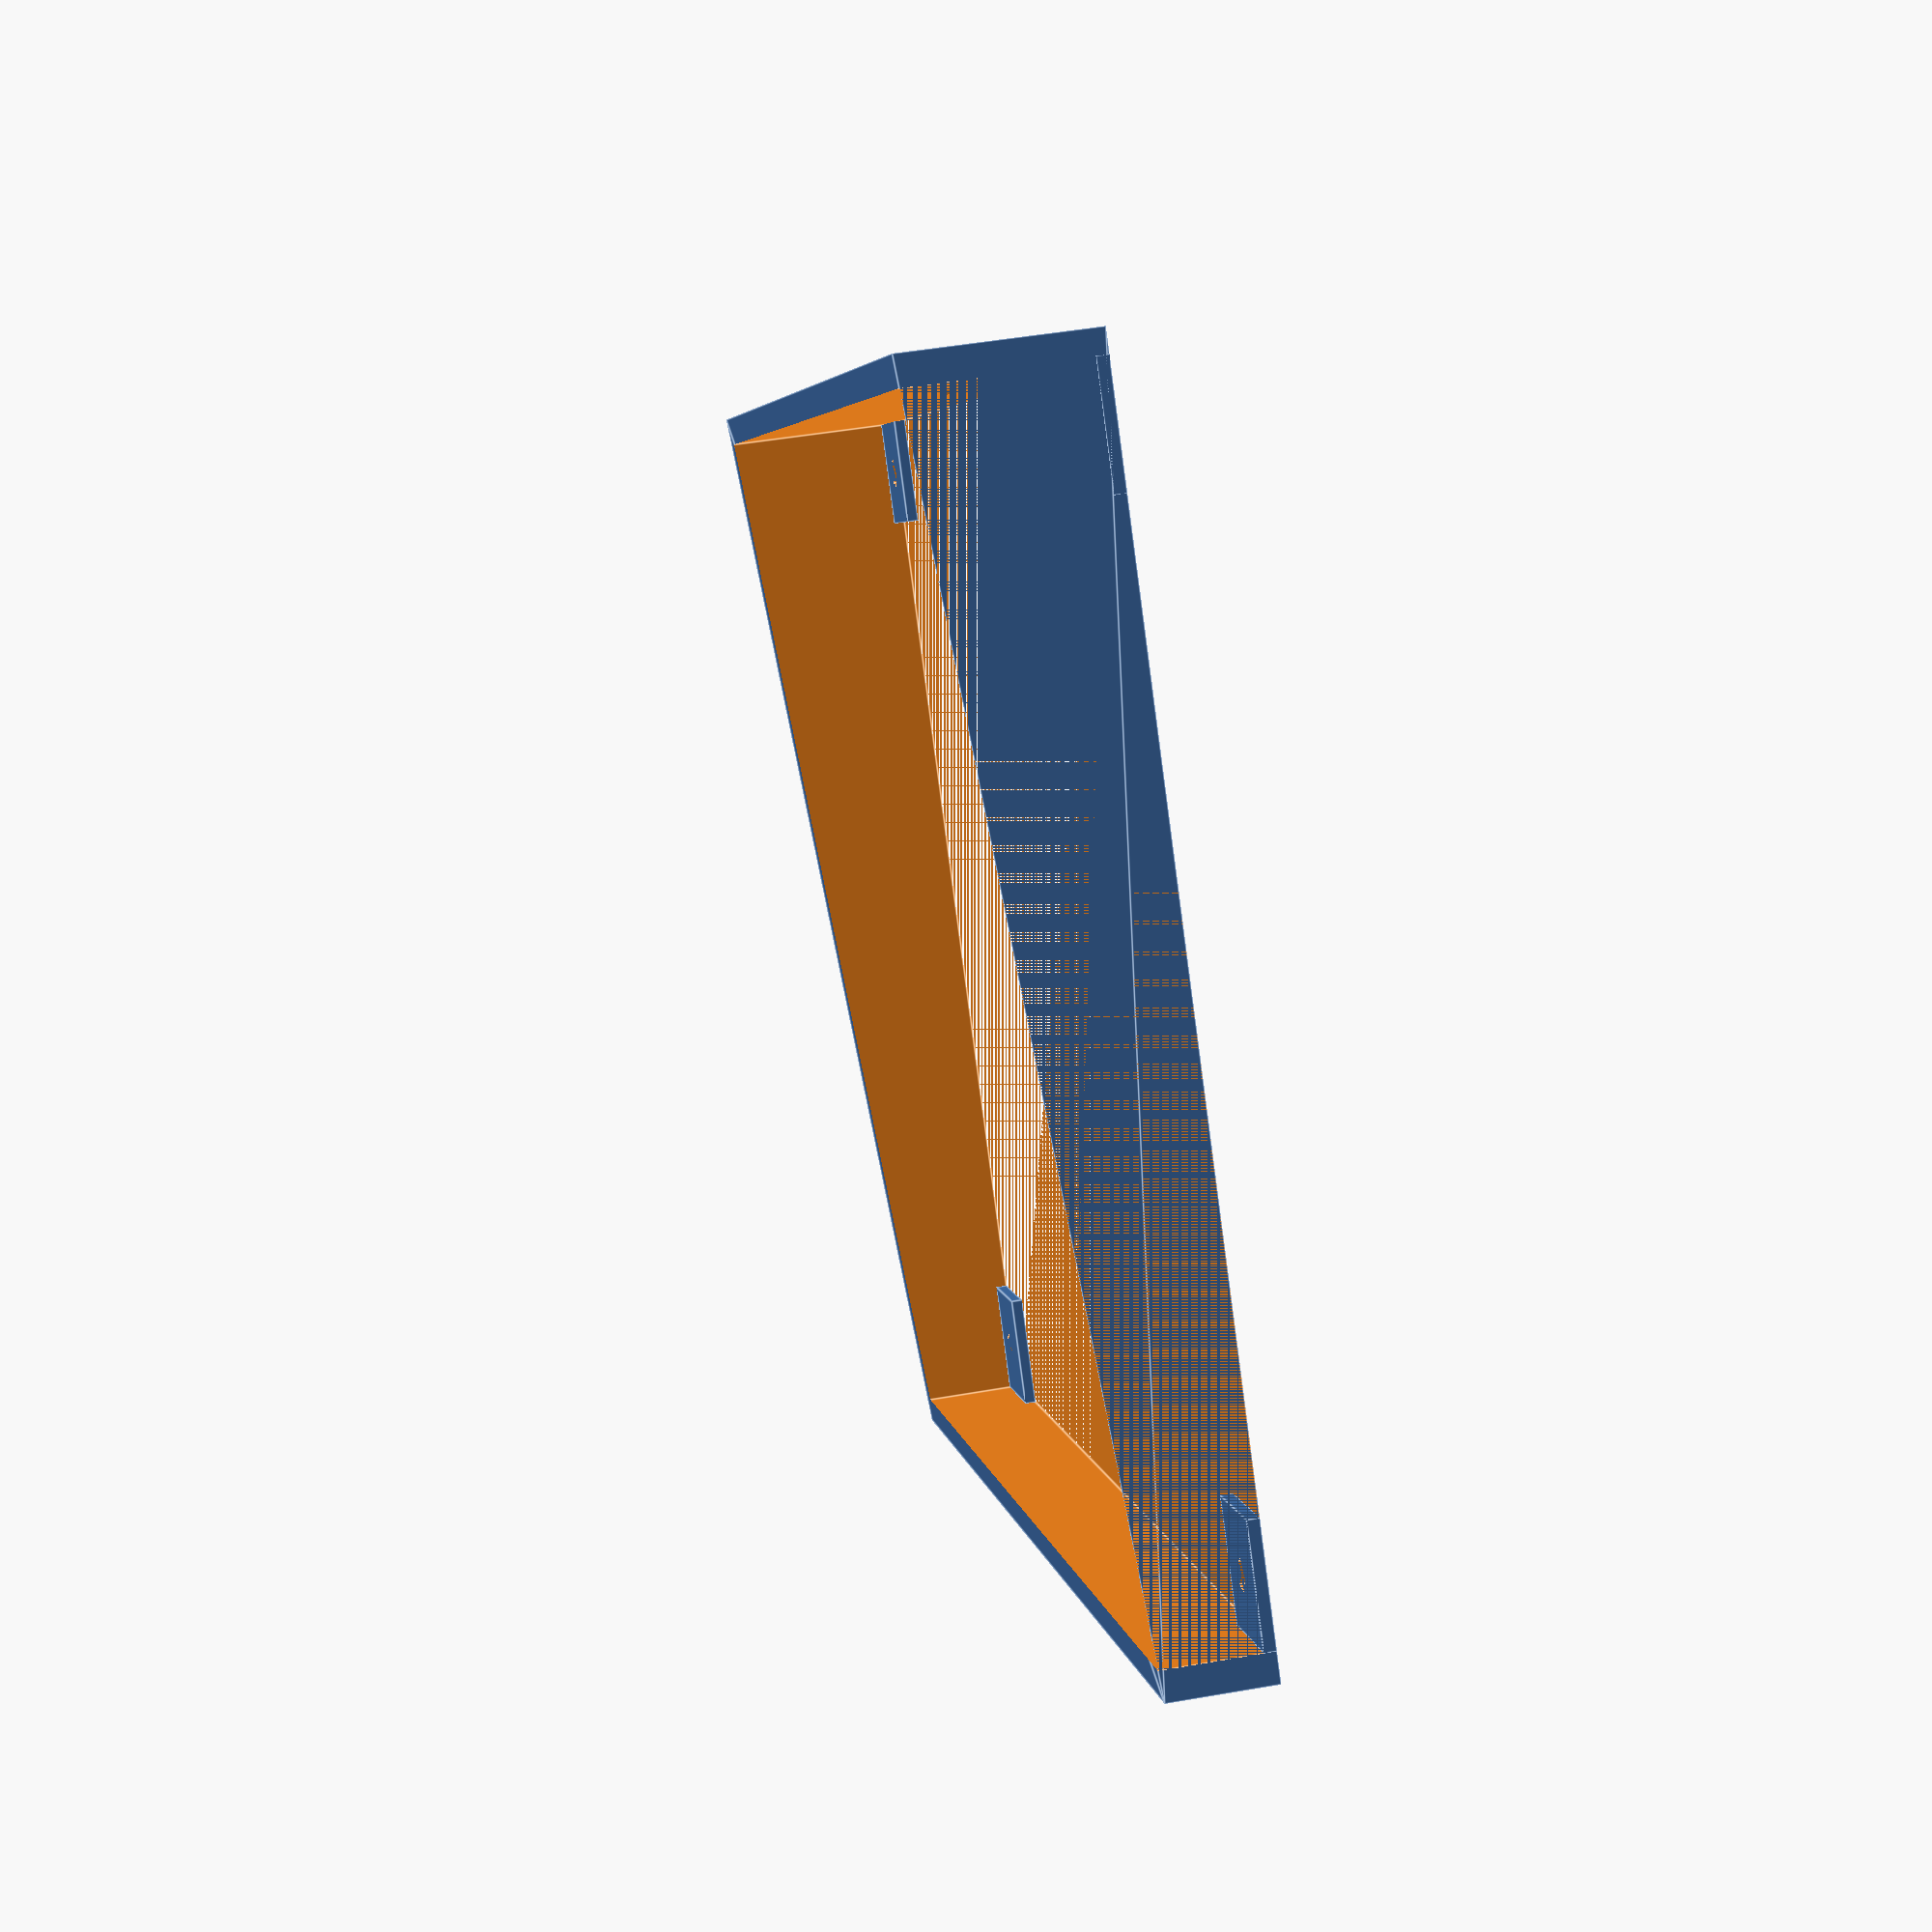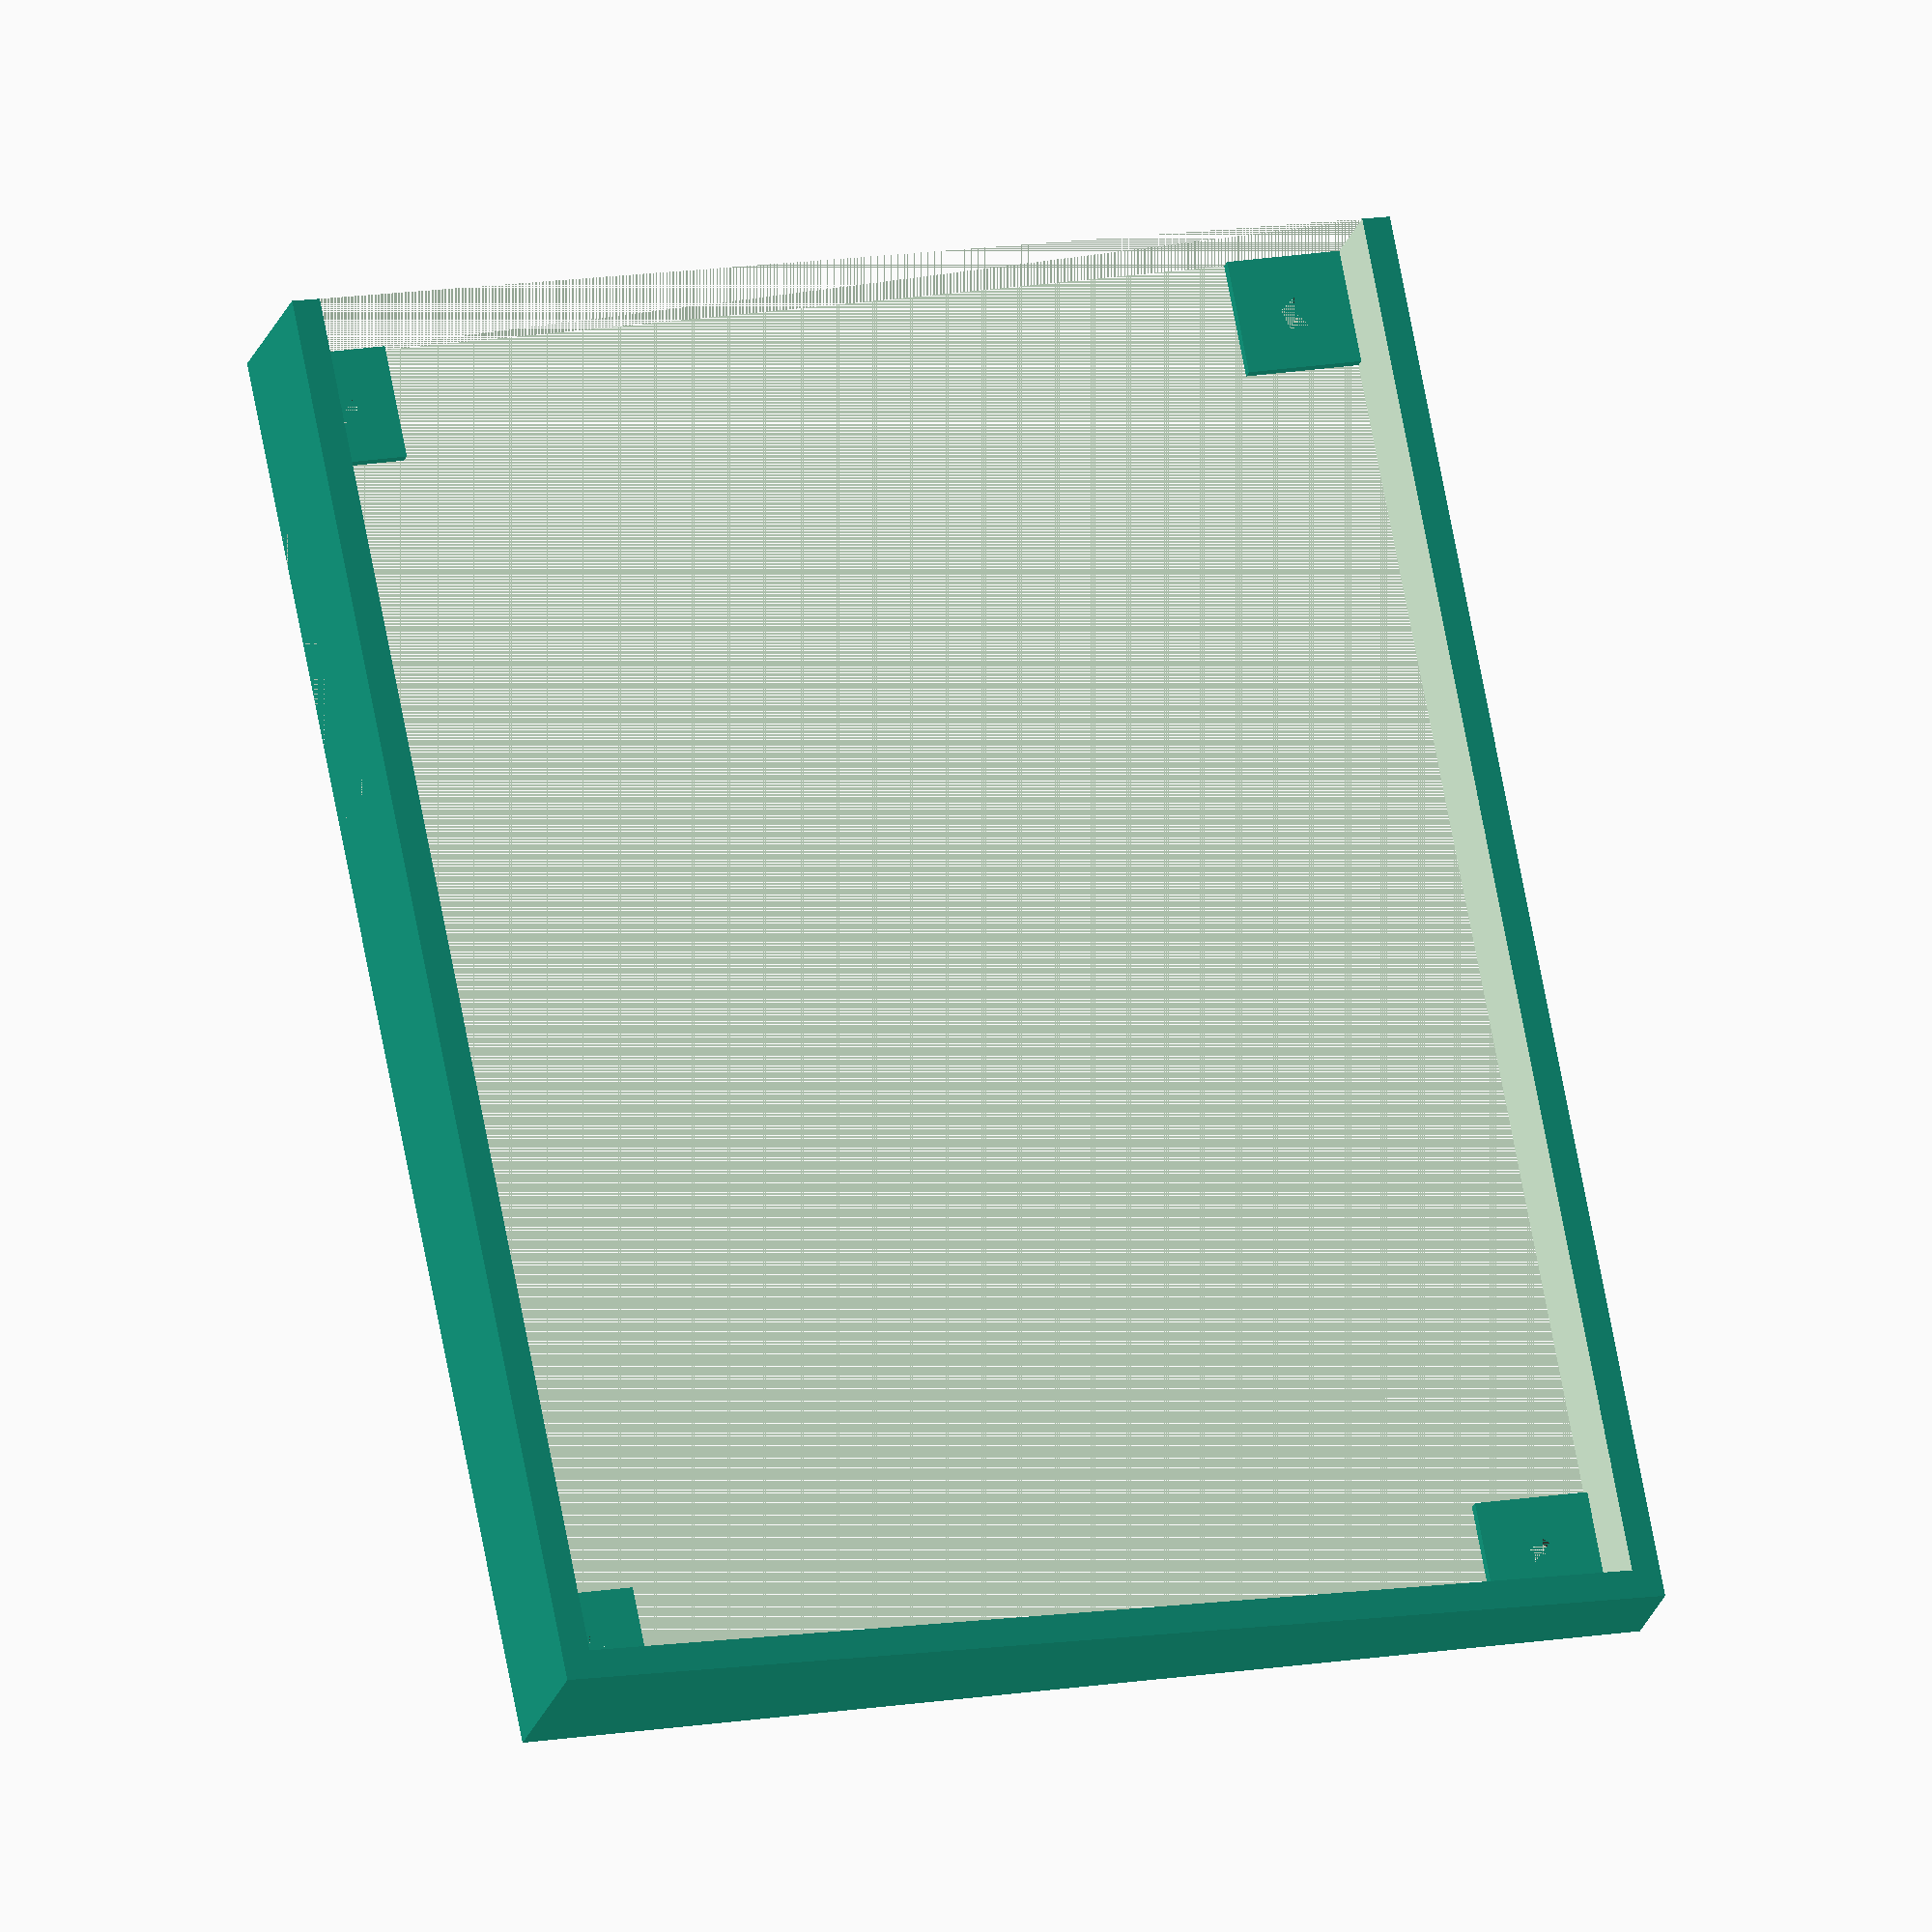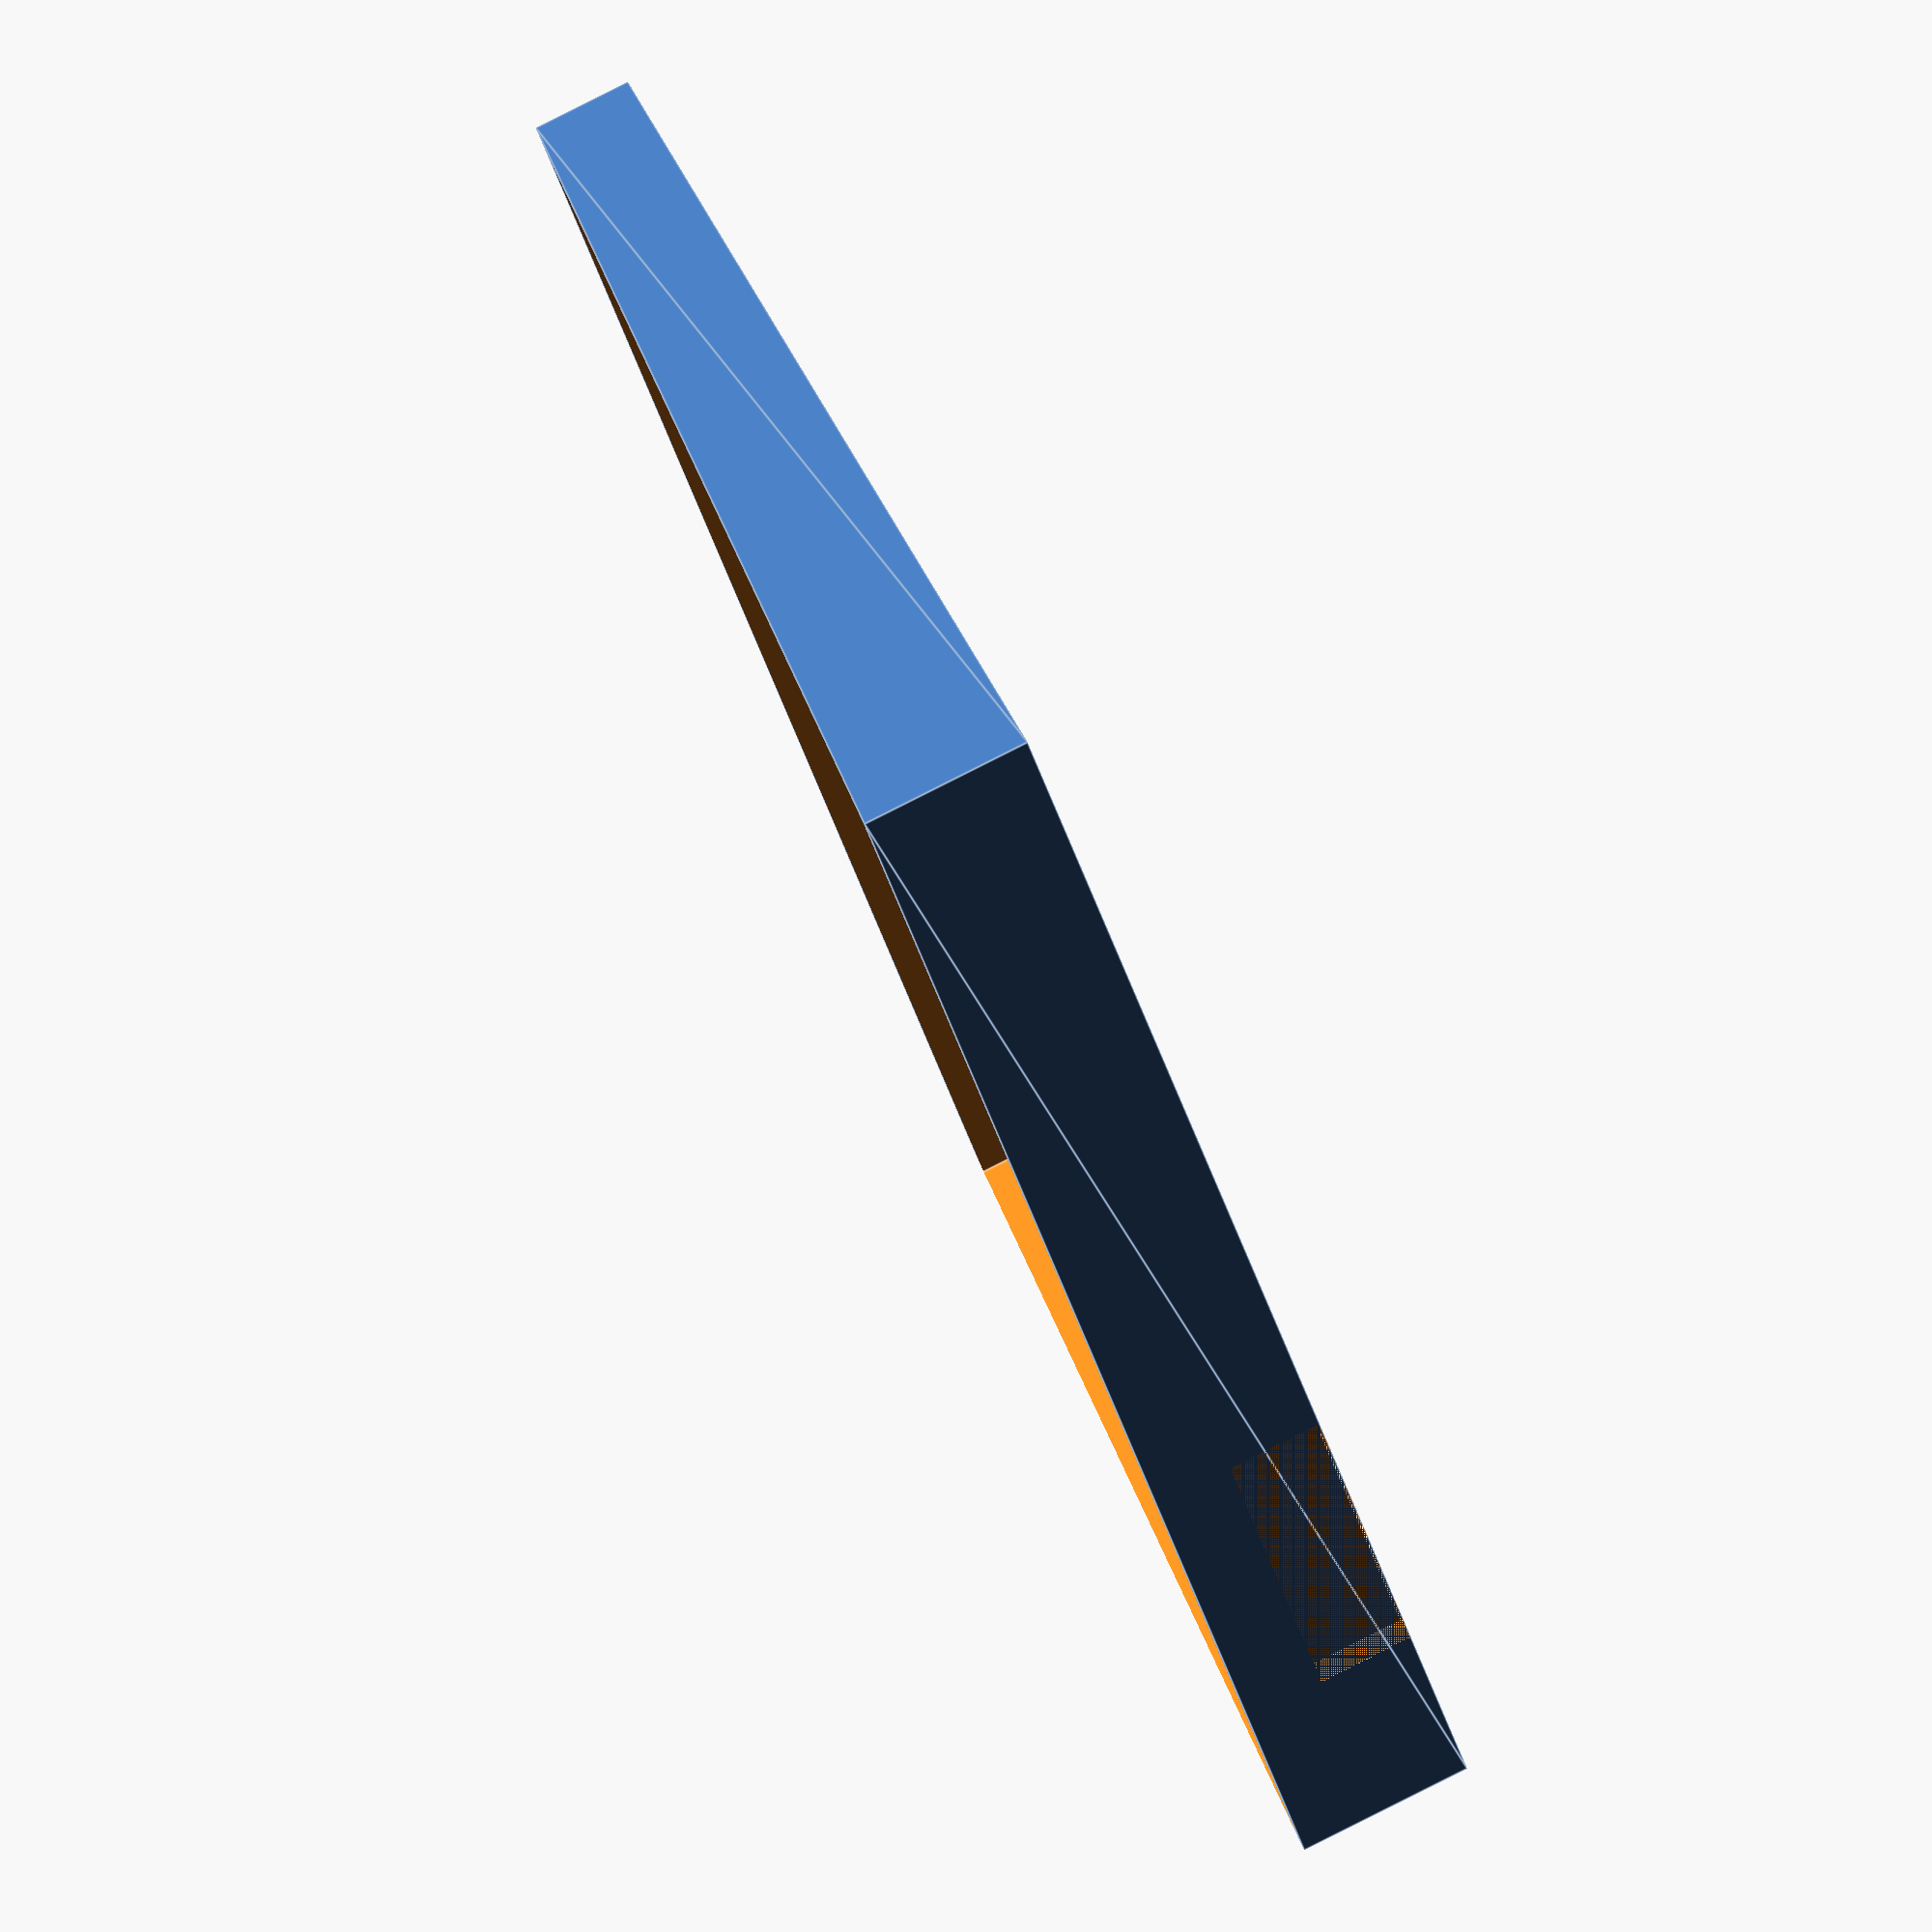
<openscad>
// Create the leftmost component of a mechanical keyboard case

// Define the outermost points of the casing
wallPoints = [
    [0,0,0],
    [125,0,0],
    [125,99.5,0],
    [0,99.5,0],
    [0,0,8.75],
    [125,0,8.75],
    [125,99.5,15.5],
    [0,99.5,15.5]
];

// Define a 2D array containing the point ordering to create the facade of the case
wallFaces = [
  [0,1,2,3],  // bottom
  [4,5,1,0],  // front
  [7,6,5,4],  // top
  [5,6,2,1],  // right
  [6,7,3,2],  // back
  [7,4,0,3]   // left
];

/* Create the left hand side of the casing
 *
 * First, take the difference of the polyhedron the makes up the case with a cube smaller 
 * than the polyhedron with an offset of 2.5mm on the X & Y axes  
 *
 * Second, take the difference of the result and a second cube for the USB port hole
 */
difference(){
    difference() {
        polyhedron(wallPoints, wallFaces);
        translate([2.5,2.5,0]) {
            cube([122.5,94.5,16]);
        }
    }
    translate([83,97,0]) {
        cube([26,2.5,8.5]);
    }
}

// Define constants used for supports that will attach the case to the frame
raftSideLength = 10;
raftHeight = 1;
raftScrewHoleRadius = 1.5;
screwHoleOffset = 4.75;

// Create four rafts (one in each corner) that will be used to secure this part to the steel plate
translate([2.5,2.5,0]) {
    difference() {
        cube([raftSideLength,raftSideLength,raftHeight]);
        translate([screwHoleOffset,screwHoleOffset,0]) {
            cylinder(h=raftHeight, r=raftScrewHoleRadius);
        }
    }
}

translate([115,2.5,0]) {
    difference() {
        cube([raftSideLength,raftSideLength,raftHeight]);
        translate([screwHoleOffset,screwHoleOffset,0]) {
            cylinder(h=raftHeight, r=raftScrewHoleRadius);
        }
    }
}

translate([115,87.5,0]) {
    difference() {
        cube([raftSideLength,raftSideLength,raftHeight]);
        translate([screwHoleOffset,screwHoleOffset,0]) {
            cylinder(h=raftHeight, r=raftScrewHoleRadius);
        }
    }
}

translate([2.5,87.5,0]) {
    difference() {
        cube([raftSideLength,raftSideLength,raftHeight]);
        translate([screwHoleOffset,screwHoleOffset,0]) {
            cylinder(h=raftHeight, r=raftScrewHoleRadius);
        }
    }
}

</openscad>
<views>
elev=132.5 azim=137.3 roll=101.2 proj=p view=edges
elev=200.7 azim=78.9 roll=194.2 proj=o view=solid
elev=98.8 azim=228.8 roll=116.9 proj=o view=edges
</views>
